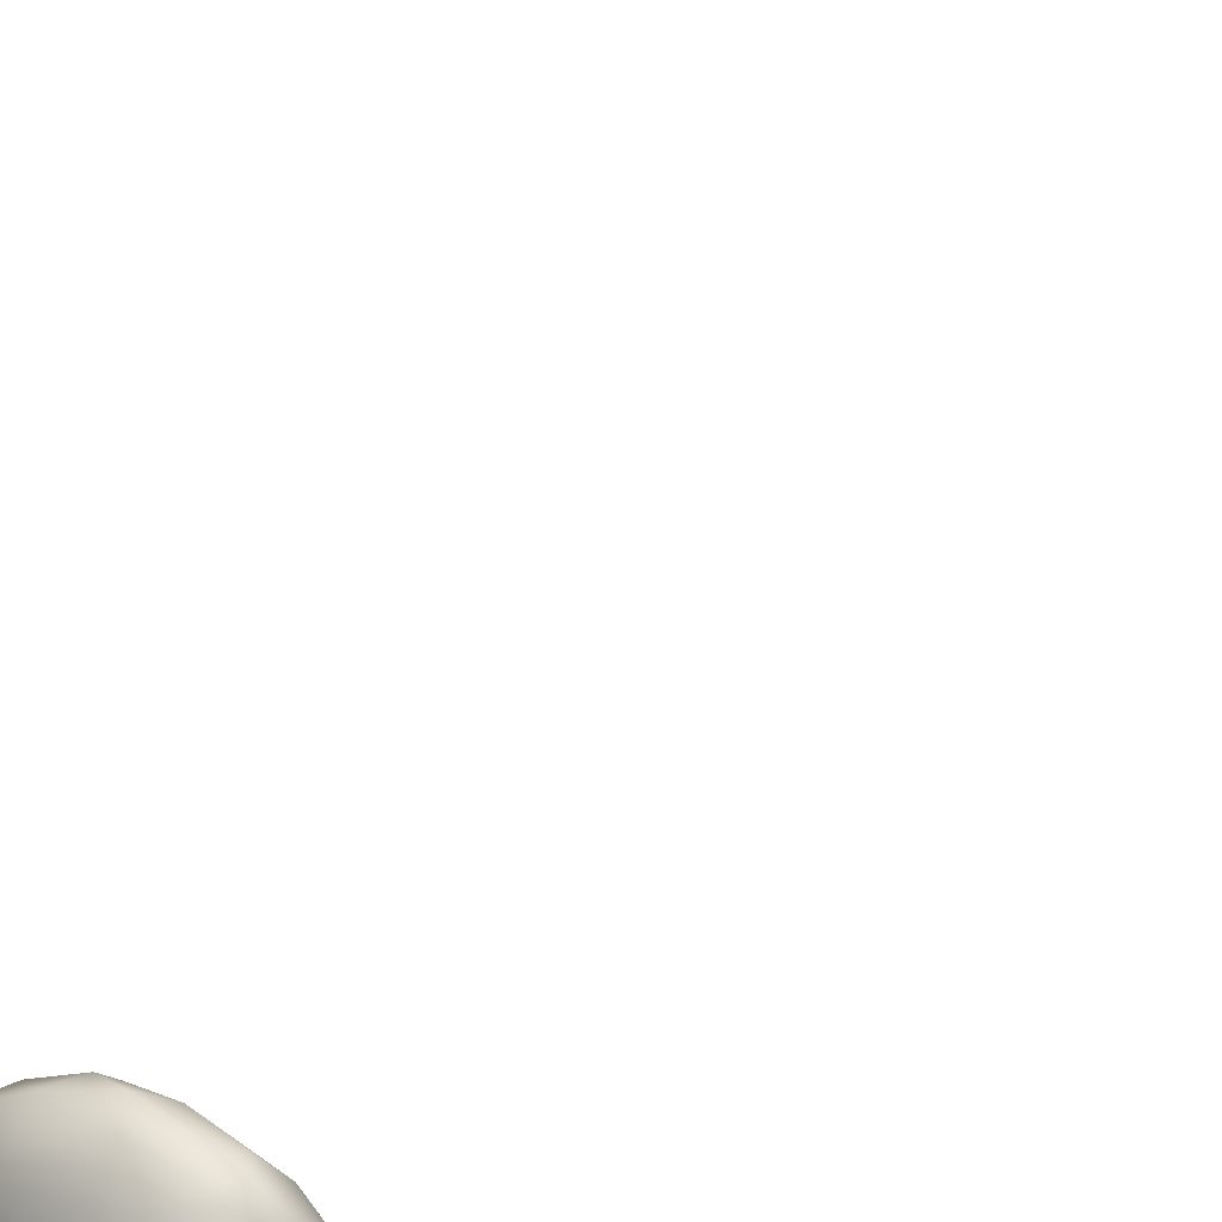
<metadata>
{"format":"obj","ext":"obj","renderer":"f3d","projection":"perspective","resolution":1024,"background":"white","views":[{"elev":-19.1,"azim":-8.5,"up":"+Y"}]}
</metadata>
<code>
v 9727 3533 3606
v 9696 3520 3613
v 9655 3593 3593
v 9615 3567 3610
v 9694 3602 3602
v 9731 3570 3625
v 9568 3628 3604
v 9591 3661 3598
v 9585 3706 3616
v 9695 3636 3635
v 9525 3690 3613
v 9606 3530 3654
v 9720 3510 3635
v 9505 3613 3646
v 9446 3692 3638
v 9426 3772 3639
v 9640 3716 3653
v 9691 3505 3669
v 9725 3536 3664
v 9723 3595 3685
v 9364 3698 3681
v 9684 3677 3697
v 9361 3761 3657
v 9328 3827 3664
v 9420 3850 3668
v 9534 3814 3683
v 9369 3839 3663
v 9588 3794 3733
v 9285 3809 3694
v 9320 3882 3687
v 9592 3517 3714
v 9702 3512 3714
v 9470 3594 3708
v 9529 3850 3734
v 9264 3883 3710
v 9394 3917 3729
v 9329 3920 3716
v 9657 3505 3726
v 9352 3669 3746
v 9265 3786 3750
v 9231 3878 3747
v 9452 3908 3777
v 9265 3938 3741
v 9485 3566 3785
v 9422 3610 3765
v 9700 3561 3750
v 9683 3647 3764
v 9620 3750 3788
v 9230 3928 3759
v 9586 3528 3779
v 9649 3533 3778
v 9295 3727 3795
v 9529 3857 3843
v 9501 3878 3799
v 9208 3933 3790
v 9295 3965 3775
v 9373 3655 3813
v 9247 3803 3824
v 9223 3883 3805
v 9232 3959 3805
v 9354 3966 3822
v 9570 3576 3858
v 9516 3582 3848
v 9649 3581 3824
v 9623 3715 3839
v 9309 3724 3840
v 9217 3941 3843
v 9279 3977 3863
v 9610 3589 3852
v 9444 3638 3877
v 9624 3658 3851
v 9556 3807 3886
v 9257 3882 3895
v 9364 3711 3897
v 9436 3929 3871
v 9238 3960 3856
v 9354 3968 3898
v 9591 3626 3882
v 9304 3791 3901
v 9577 3603 3879
v 9550 3764 3926
v 9280 3951 3915
v 9327 3964 3931
v 9505 3651 3917
v 9560 3633 3896
v 9544 3685 3922
v 9483 3881 3937
v 9347 3791 3960
v 9520 3823 3938
v 9321 3847 3963
v 9394 3935 3955
v 9431 3750 3971
v 9484 3833 3983
v 9347 3939 3970
v 9491 3712 3953
v 9493 3759 3963
v 9444 3887 3990
v 9341 3898 3979
v 9377 3833 3994
v 9427 3829 4015
v 9456 3811 3993
v 9437 3861 4010
v 9396 3900 3990
v 9398 3863 3997
v 9439 3822 7358
v 9404 3847 7353
v 9421 3882 7360
v 9483 3819 7399
v 9354 3903 7381
v 9416 3756 7397
v 9371 3827 7384
v 9321 3839 7416
v 9435 3913 7408
v 9505 3851 7447
v 9379 3932 7394
v 9330 3961 7420
v 9473 3743 7408
v 9479 3660 7452
v 9269 3893 7454
v 9276 3951 7457
v 9360 3966 7445
v 9525 3663 7453
v 9418 3664 7480
v 9352 3763 7444
v 9541 3713 7450
v 9561 3766 7475
v 9284 3807 7486
v 9562 3816 7515
v 9485 3889 7475
v 9427 3935 7514
v 9287 3985 7503
v 9577 3637 7485
v 9564 3601 7504
v 9335 3713 7522
v 9609 3668 7507
v 9219 3940 7514
v 9239 3973 7516
v 9526 3585 7532
v 9629 3714 7548
v 9229 3872 7529
v 9348 3972 7509
v 9635 3586 7546
v 9238 3986 7540
v 9626 3538 7584
v 9460 3597 7587
v 9682 3614 7593
v 9260 3786 7558
v 9556 3833 7572
v 9202 3924 7575
v 9224 3968 7555
v 9357 3959 7565
v 9340 3682 7597
v 9625 3754 7585
v 9224 3843 7602
v 9517 3850 7642
v 9264 3969 7583
v 9580 3535 7608
v 9690 3533 7637
v 9724 3568 7666
v 9423 3609 7641
v 9669 3686 7608
v 9710 3633 7670
v 9359 3664 7654
v 9283 3751 7637
v 9642 3731 7646
v 9226 3936 7614
v 9639 3513 7642
v 9586 3524 7657
v 9512 3562 7666
v 9223 3879 7637
v 9378 3911 7647
v 9246 3817 7655
v 9242 3898 7666
v 9285 3915 7655
v 9725 3530 7703
v 9455 3604 7688
v 9362 3688 7690
v 9293 3765 7684
v 9644 3723 7719
v 9473 3848 7699
v 9681 3516 7712
v 9730 3575 7727
v 9691 3656 7710
v 9270 3833 7686
v 9372 3858 7706
v 9568 3552 7708
v 9718 3534 7742
v 9495 3622 7740
v 9559 3788 7719
v 9291 3868 7688
v 9704 3531 7768
v 9367 3745 7722
v 9336 3820 7711
v 9490 3791 7739
v 9627 3561 7757
v 9689 3640 7756
v 9703 3574 7767
v 9491 3690 7767
v 9597 3710 7760
v 9427 3774 7737
v 9582 3613 7776
v 9521 3723 7762
v 9652 3592 7779
v 9649 3633 7773
v 9582 3659 7769
g grp1
f 1 2 3
f 2 4 3
f 5 1 3
f 6 1 5
f 4 7 3
f 3 7 8
f 3 8 9
f 5 3 9
f 9 10 5
f 8 7 11
f 9 8 11
f 4 2 12
f 2 1 13
f 12 14 4
f 4 14 7
f 5 10 6
f 7 14 15
f 7 15 11
f 11 15 16
f 17 10 9
f 9 11 16
f 12 2 18
f 2 13 18
f 19 13 1
f 1 6 19
f 6 10 20
f 14 21 15
f 20 10 22
f 10 17 22
f 15 23 16
f 16 23 24
f 16 25 9
f 25 26 9
f 9 26 17
f 27 16 24
f 16 27 25
f 19 6 20
f 21 23 15
f 17 28 22
f 23 29 24
f 28 17 26
f 27 24 30
f 30 25 27
f 31 12 18
f 18 13 19
f 32 18 19
f 33 12 31
f 33 14 12
f 14 33 21
f 23 21 29
f 26 34 28
f 29 35 24
f 24 35 30
f 26 25 36
f 25 30 37
f 31 18 38
f 33 39 21
f 21 40 29
f 29 40 41
f 35 29 41
f 34 26 42
f 42 26 36
f 35 43 30
f 36 25 37
f 37 30 43
f 18 32 38
f 33 31 44
f 44 45 33
f 19 20 46
f 39 33 45
f 22 47 20
f 28 48 22
f 21 39 40
f 41 49 35
f 35 49 43
f 31 38 50
f 32 51 38
f 31 50 44
f 32 46 51
f 46 32 19
f 46 20 47
f 39 52 40
f 48 28 53
f 54 28 34
f 34 42 54
f 55 49 41
f 43 56 37
f 36 37 56
f 38 51 50
f 45 44 57
f 39 57 52
f 22 48 47
f 58 40 52
f 41 40 59
f 53 28 54
f 59 55 41
f 49 60 43
f 43 60 56
f 56 61 36
f 42 36 61
f 51 62 50
f 44 50 63
f 51 46 64
f 39 45 57
f 47 48 65
f 52 66 58
f 40 58 59
f 55 67 60
f 49 55 60
f 68 56 60
f 61 56 68
f 51 69 62
f 62 63 50
f 51 64 69
f 44 63 70
f 71 64 46
f 71 46 47
f 52 57 66
f 48 53 72
f 58 73 59
f 59 67 55
f 70 57 44
f 66 57 74
f 47 65 71
f 65 48 72
f 73 67 59
f 75 54 42
f 42 61 75
f 60 76 68
f 60 67 76
f 61 77 75
f 61 68 77
f 78 64 71
f 74 57 70
f 79 58 66
f 73 58 79
f 62 69 80
f 69 78 80
f 78 69 64
f 81 71 65
f 74 79 66
f 65 72 81
f 67 73 82
f 76 67 82
f 75 53 54
f 68 82 83
f 76 82 68
f 68 83 77
f 63 62 84
f 84 62 85
f 85 62 80
f 84 70 63
f 71 81 86
f 78 71 86
f 72 53 87
f 85 80 78
f 74 88 79
f 81 72 89
f 79 90 73
f 87 89 72
f 53 75 87
f 77 83 91
f 75 77 91
f 92 70 84
f 85 86 84
f 85 78 86
f 70 92 74
f 74 92 88
f 79 88 90
f 89 93 81
f 75 91 87
f 82 94 83
f 92 84 95
f 84 86 95
f 86 96 95
f 81 93 96
f 81 96 86
f 87 97 93
f 87 93 89
f 90 98 73
f 73 98 82
f 94 82 98
f 97 87 91
f 94 91 83
f 95 96 92
f 88 99 90
f 92 99 88
f 99 92 100
f 96 101 92
f 101 100 92
f 96 93 101
f 93 102 101
f 90 99 98
f 93 97 102
f 102 97 103
f 103 94 98
f 91 94 103
f 97 91 103
f 101 102 100
f 100 104 99
f 102 104 100
f 104 98 99
f 104 103 98
f 102 103 104
f 105 106 107
f 107 108 105
f 107 106 109
f 106 110 111
f 105 110 106
f 111 112 109
f 111 109 106
f 107 113 108
f 113 114 108
f 115 113 107
f 109 115 107
f 115 109 116
f 117 118 110
f 117 110 105
f 108 117 105
f 112 119 109
f 119 120 109
f 109 120 116
f 115 116 121
f 122 118 117
f 123 124 110
f 118 123 110
f 110 124 111
f 108 125 117
f 124 112 111
f 114 126 108
f 113 115 121
f 122 117 125
f 125 108 126
f 124 127 112
f 112 127 119
f 126 114 128
f 113 129 114
f 121 130 113
f 116 120 131
f 132 133 122
f 133 118 122
f 125 132 122
f 124 123 134
f 135 125 126
f 124 134 127
f 120 119 136
f 113 130 129
f 120 136 137
f 131 121 116
f 123 118 138
f 118 133 138
f 132 125 135
f 126 139 135
f 128 114 129
f 119 127 140
f 119 140 136
f 120 137 131
f 130 121 141
f 142 133 132
f 135 142 132
f 143 131 137
f 141 121 131
f 138 133 144
f 142 144 133
f 145 123 138
f 135 146 142
f 145 134 123
f 139 146 135
f 127 134 147
f 126 128 139
f 148 128 129
f 140 149 136
f 148 129 130
f 150 136 149
f 136 150 137
f 131 151 141
f 145 152 134
f 134 152 147
f 127 147 140
f 153 139 128
f 154 149 140
f 130 151 155
f 143 137 150
f 151 130 141
f 131 143 156
f 131 156 151
f 138 157 145
f 144 142 158
f 142 146 158
f 146 159 158
f 145 160 152
f 146 139 161
f 146 161 162
f 140 147 154
f 128 148 153
f 148 130 155
f 150 156 143
f 157 138 144
f 159 146 162
f 163 152 160
f 147 152 164
f 153 161 139
f 147 164 154
f 153 148 165
f 149 166 150
f 166 156 150
f 144 167 157
f 144 158 167
f 157 168 145
f 145 169 160
f 165 148 155
f 154 170 149
f 149 170 166
f 156 171 151
f 145 168 169
f 163 164 152
f 164 172 154
f 170 154 172
f 173 166 170
f 171 155 151
f 166 174 156
f 174 171 156
f 168 157 167
f 158 159 175
f 160 169 176
f 163 160 176
f 177 164 163
f 161 153 165
f 164 178 172
f 165 155 179
f 180 155 171
f 173 174 166
f 181 168 167
f 158 181 167
f 175 181 158
f 175 159 182
f 159 162 182
f 176 177 163
f 162 165 183
f 161 165 162
f 177 178 164
f 170 172 184
f 173 170 184
f 174 185 171
f 186 168 181
f 187 181 175
f 168 186 169
f 186 176 169
f 176 188 177
f 162 183 182
f 178 184 172
f 179 155 189
f 155 180 189
f 184 190 173
f 185 180 171
f 174 173 190
f 185 174 190
f 181 187 191
f 175 182 187
f 188 176 186
f 188 192 177
f 183 165 179
f 177 192 178
f 178 192 184
f 184 192 193
f 193 190 184
f 180 194 189
f 185 190 193
f 180 185 194
f 195 186 181
f 181 191 195
f 186 195 188
f 182 196 197
f 183 196 182
f 196 183 179
f 192 188 198
f 179 199 196
f 200 192 198
f 199 179 189
f 200 193 192
f 194 199 189
f 185 200 194
f 185 193 200
f 187 197 191
f 182 197 187
f 195 201 188
f 201 198 188
f 202 200 198
f 202 199 194
f 194 200 202
f 203 195 191
f 197 203 191
f 203 201 195
f 196 204 197
f 205 198 201
f 204 196 199
f 198 205 202
f 204 199 205
f 199 202 205
f 197 204 203
f 203 205 201
f 203 204 205

</code>
